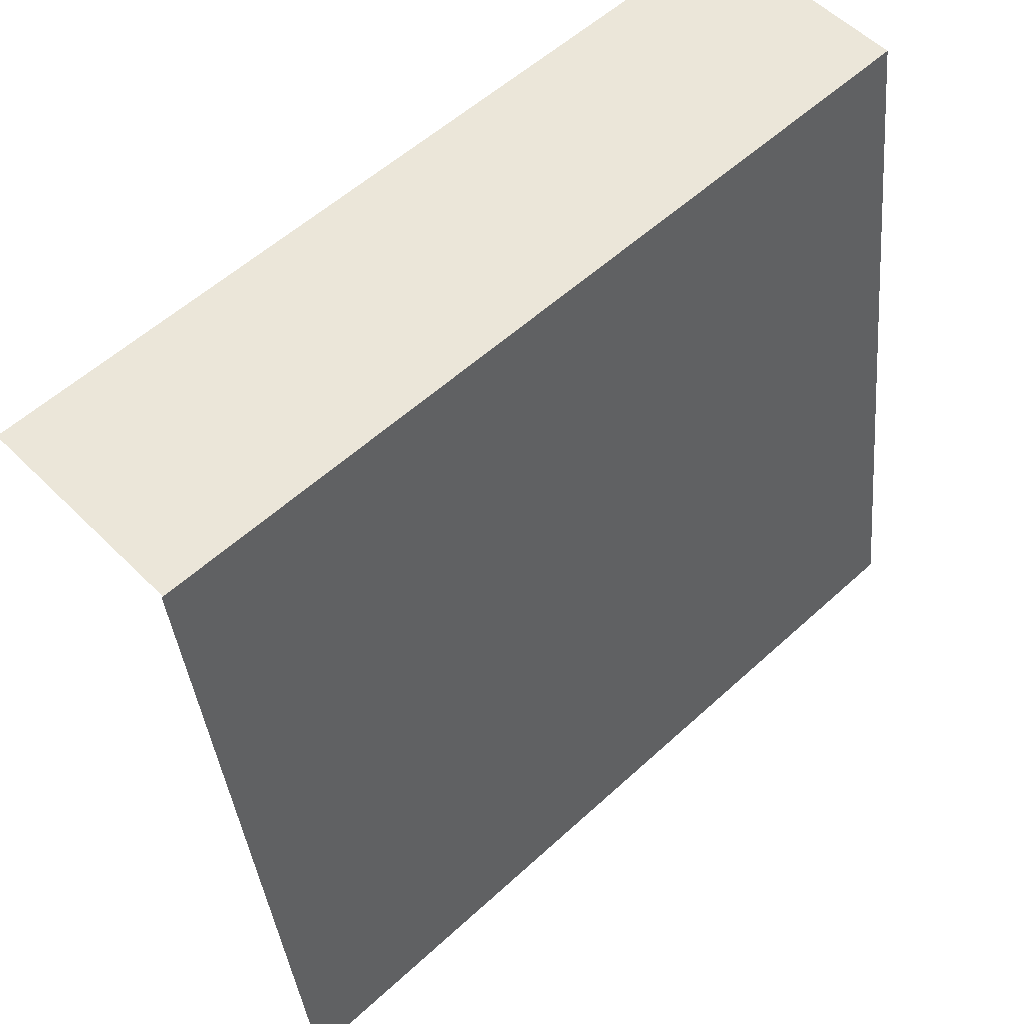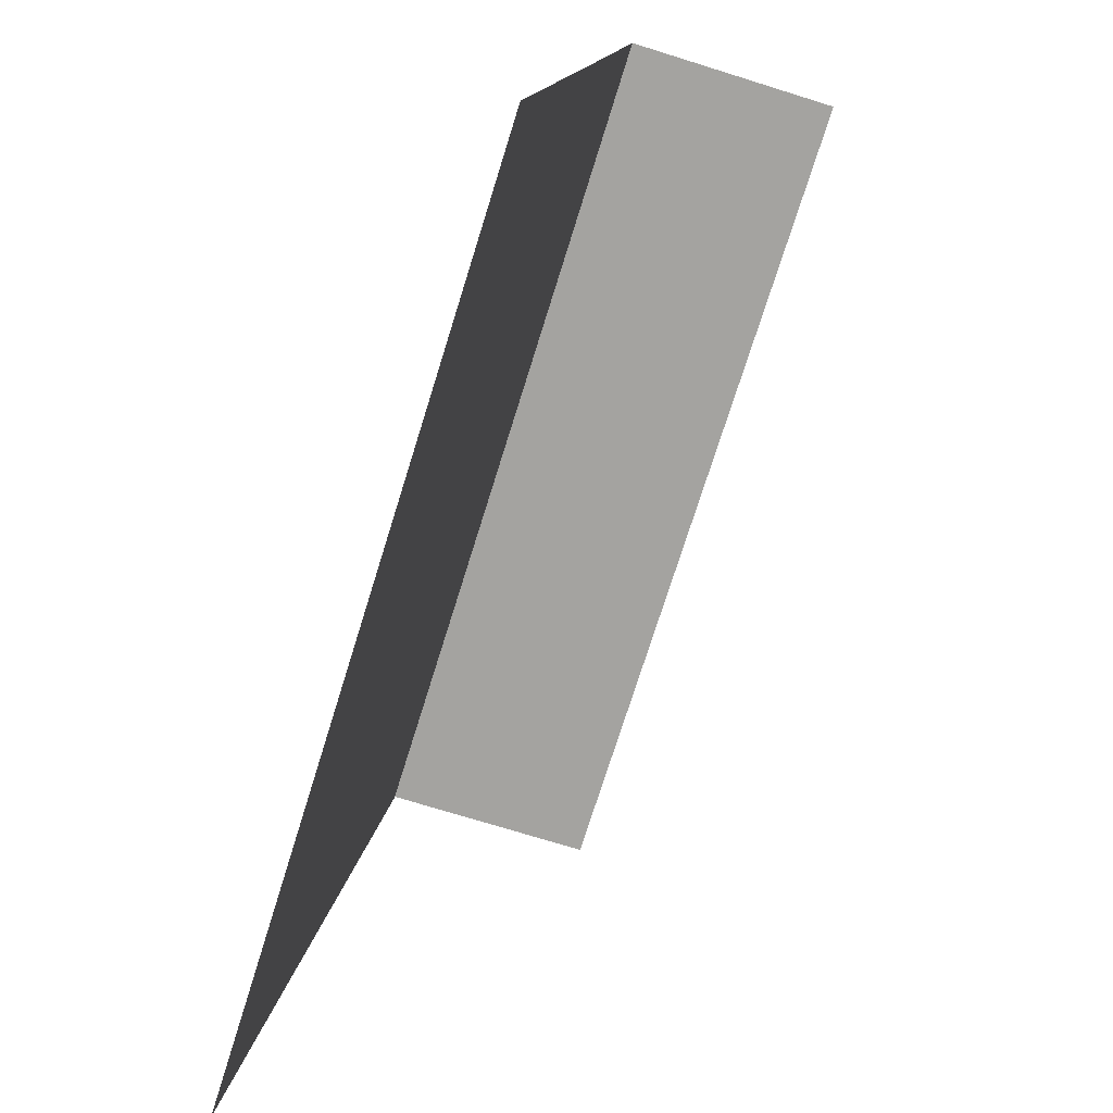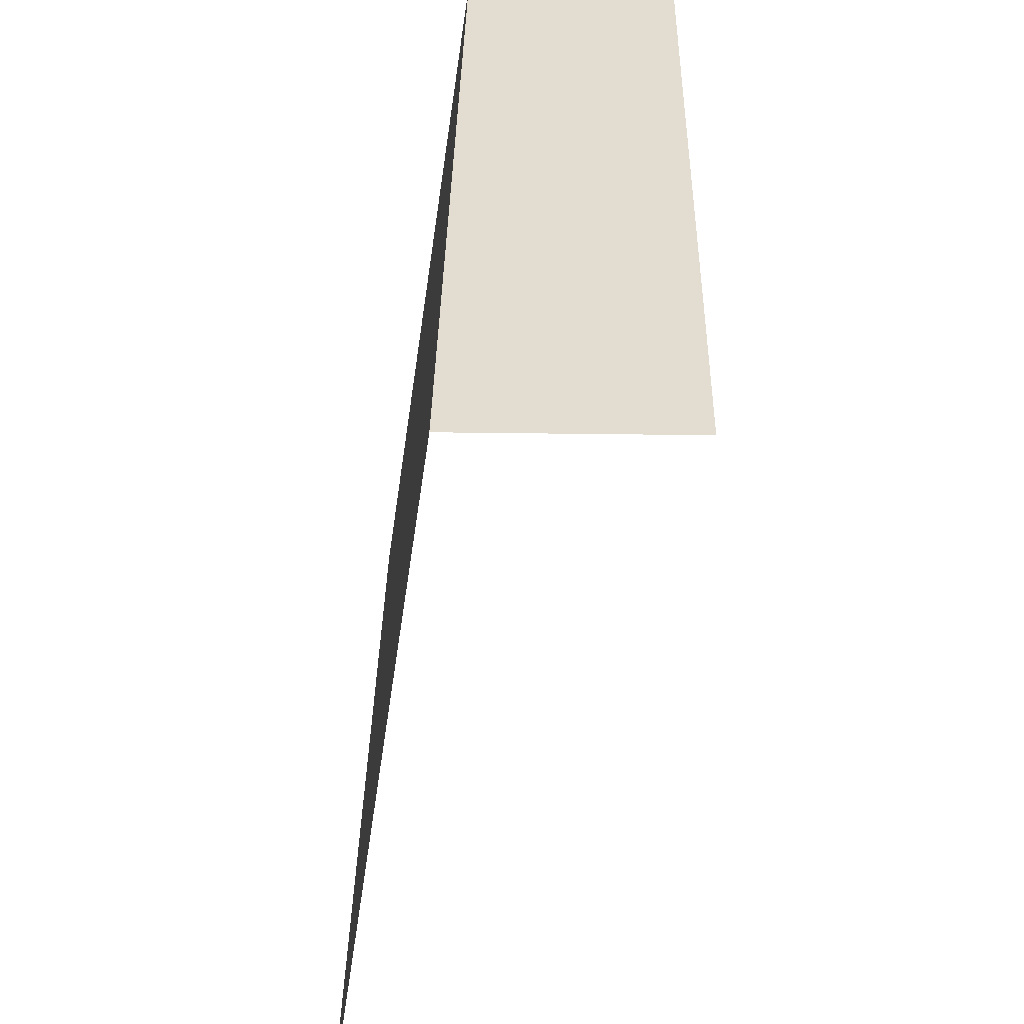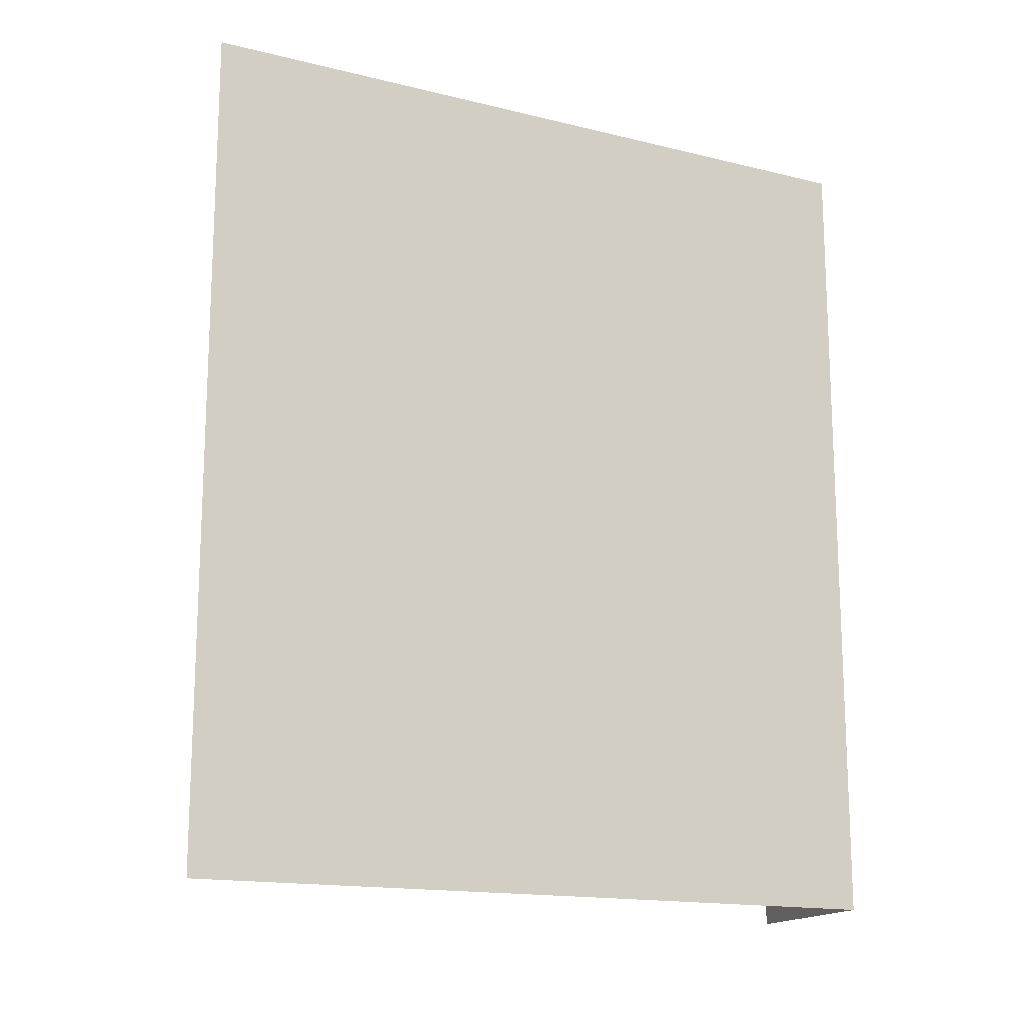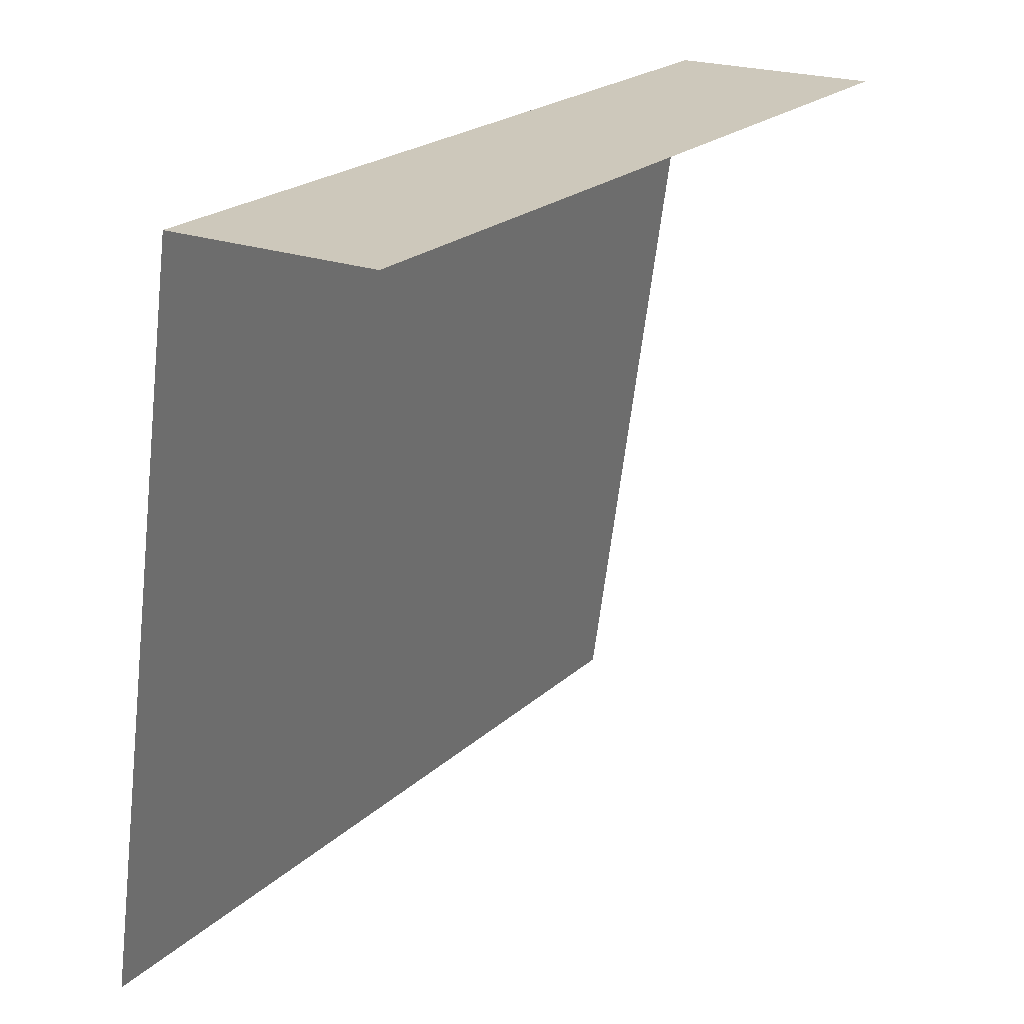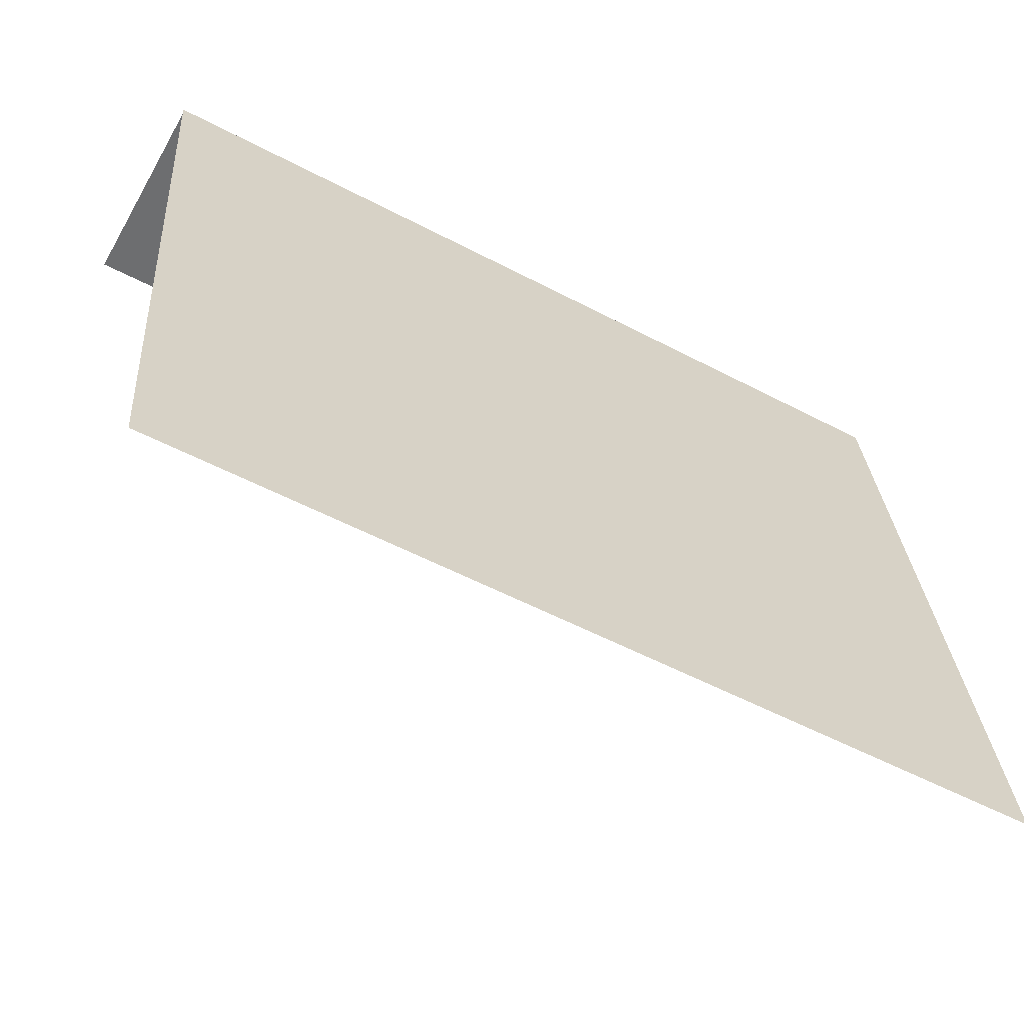
<metadata>
{"format":"obj","ext":"obj","renderer":"f3d","projection":"perspective","resolution":1024,"background":"white","views":[{"elev":55.7,"azim":46.1,"up":"+Y"},{"elev":-72.9,"azim":162.7,"up":"+Y"},{"elev":35.2,"azim":-178.9,"up":"+Y"},{"elev":-15.6,"azim":70.8,"up":"+Z"},{"elev":21.8,"azim":-146.9,"up":"+Y"},{"elev":-54.3,"azim":60.8,"up":"+Y"}]}
</metadata>
<code>
v  25 0 -0.03419
v  12.5 87.5 -0.1613
v  25 0 99.9
v  12.5 87.5 99.84
v  -12.5 87.5 99.84
v  -12.5 87.5 -0.1613
v  25 0 100
v  25 0 -0.1075
v  12.5 87.5 -0.1075
v  12.5 87.5 100
g _
f 1 2 3
f 3 2 4
f 5 4 6
f 6 4 2
g wall_01
f 7 8 9
f 7 9 10

</code>
